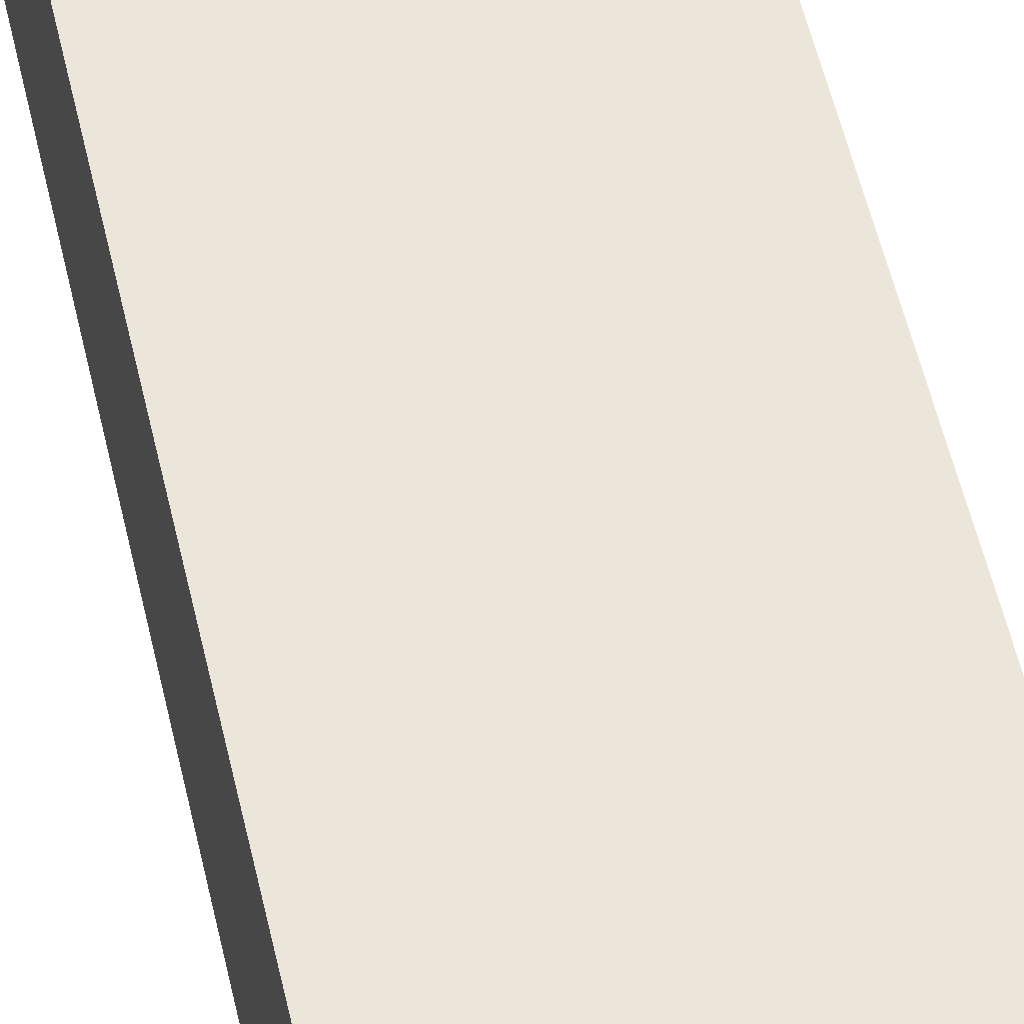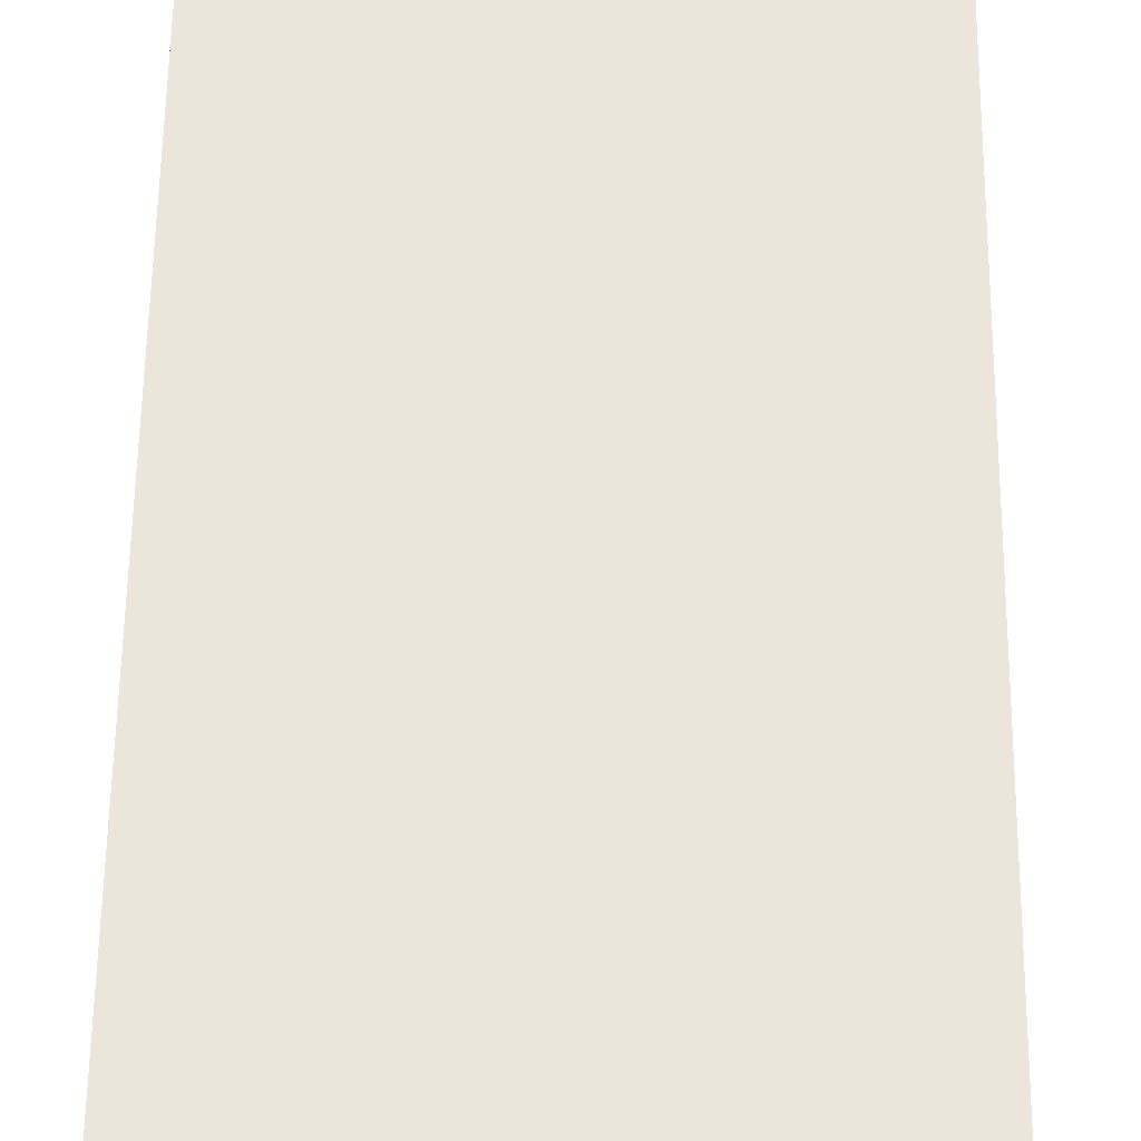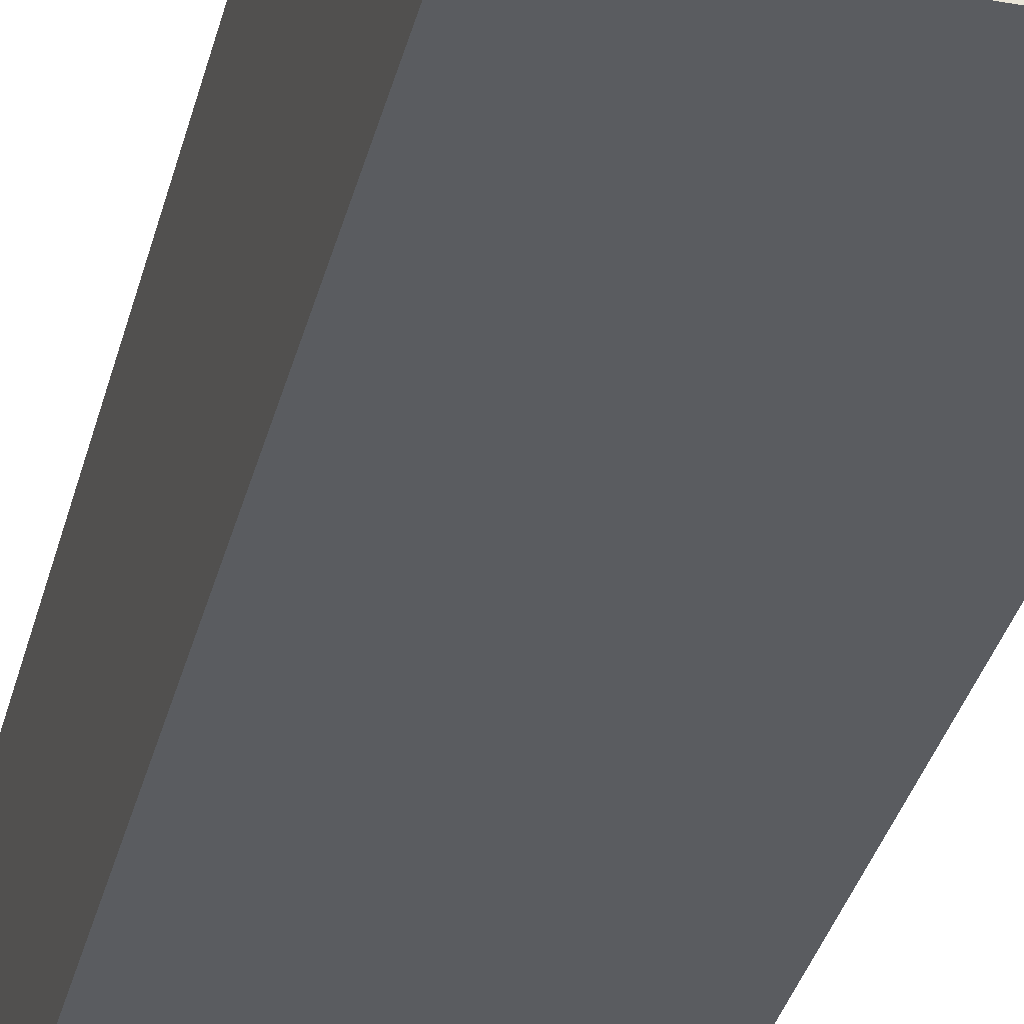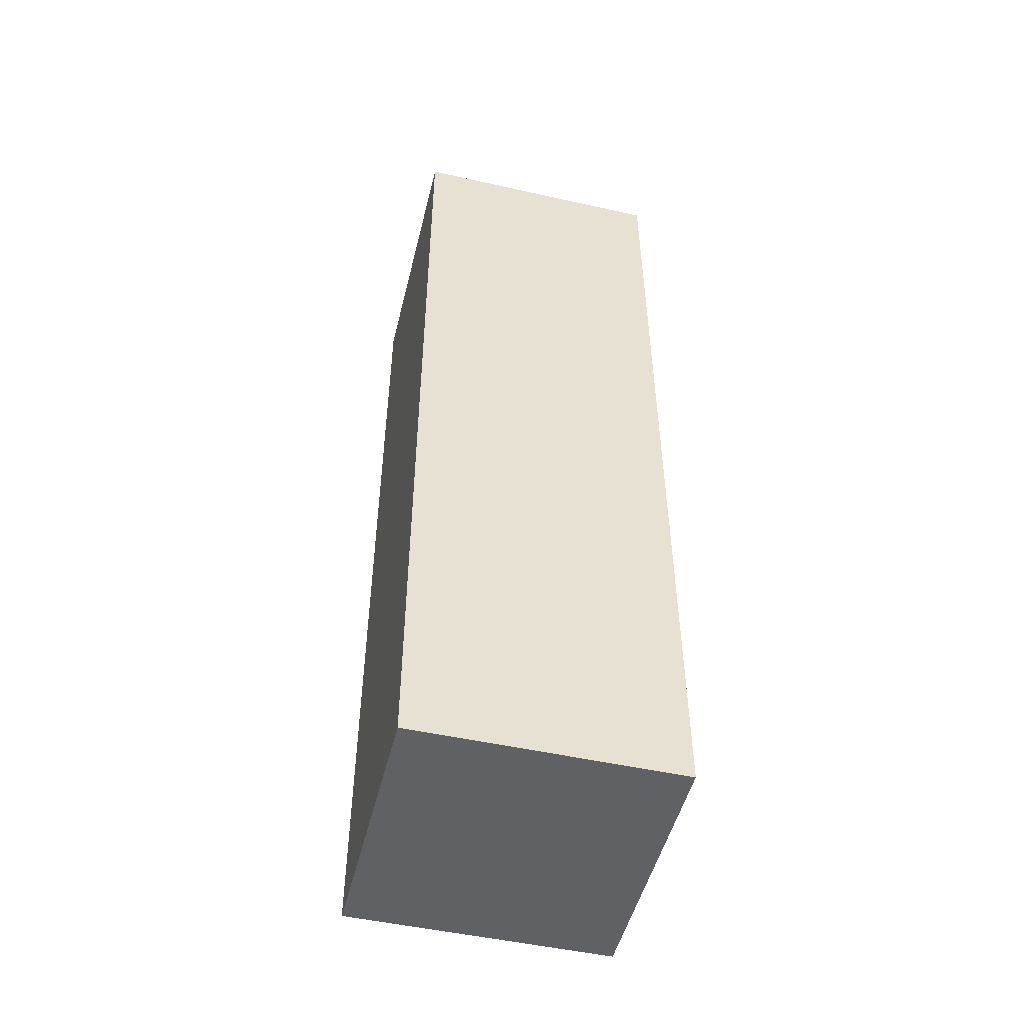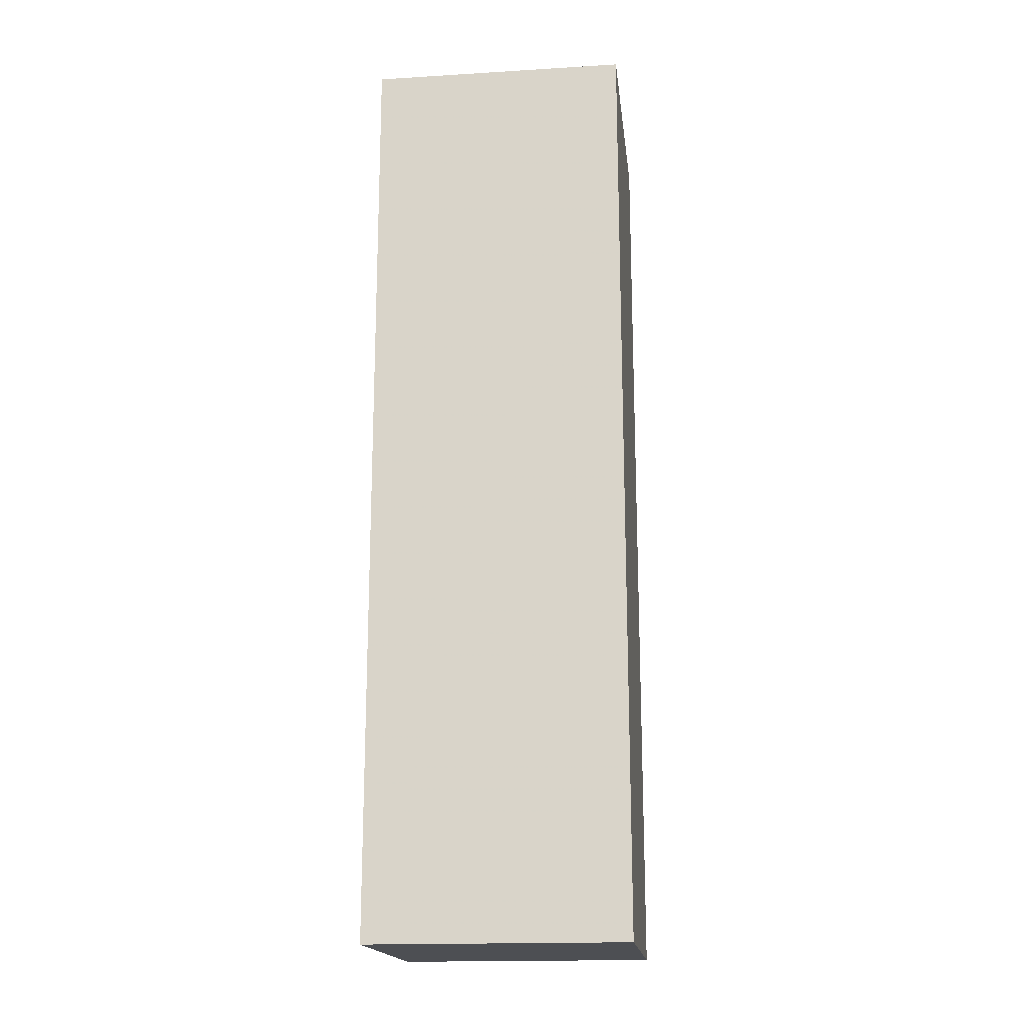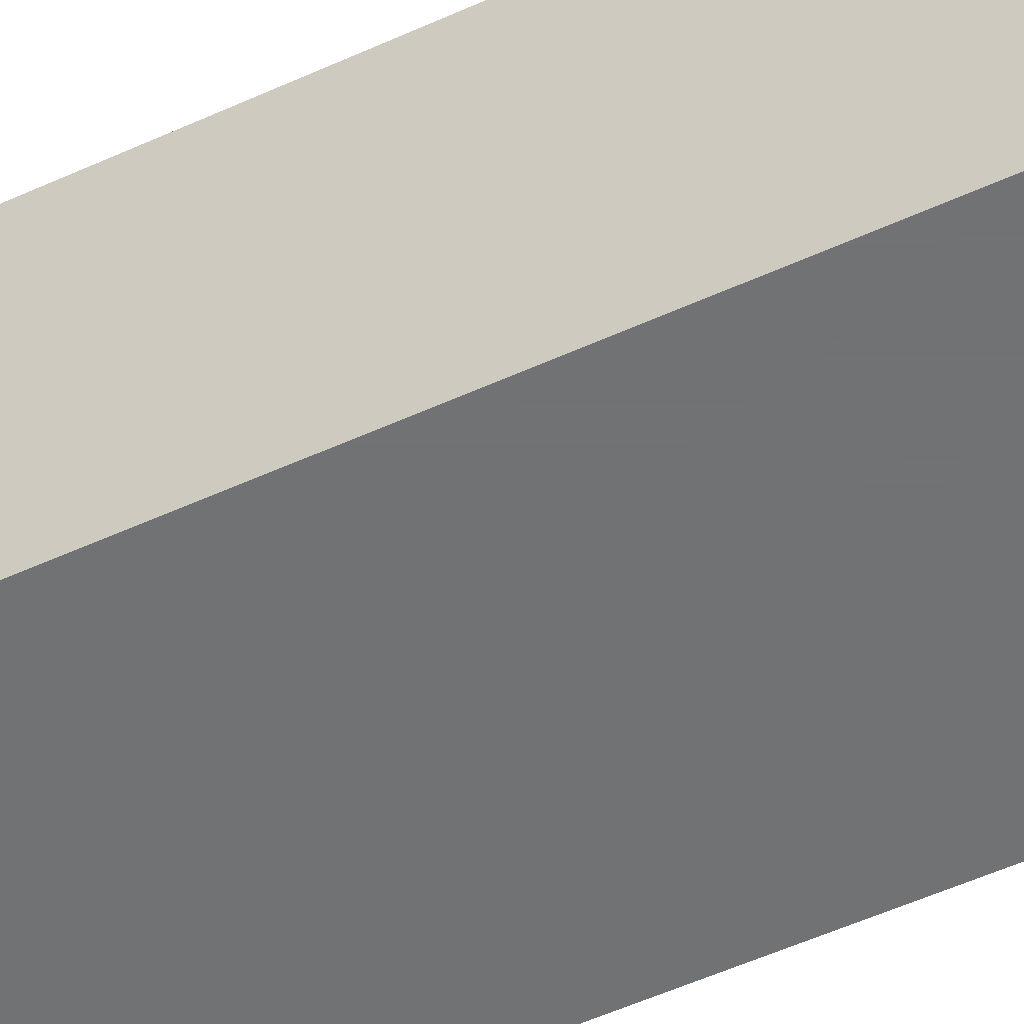
<metadata>
{"format":"obj","ext":"obj","renderer":"f3d","projection":"perspective","resolution":1024,"background":"white","views":[{"elev":57.2,"azim":166.9,"up":"+Z"},{"elev":48.5,"azim":-179.4,"up":"+Z"},{"elev":-34.0,"azim":166.4,"up":"+Z"},{"elev":-50.1,"azim":-103.8,"up":"+Y"},{"elev":-17.7,"azim":-83.2,"up":"+Y"},{"elev":-55.4,"azim":-64.5,"up":"+Z"}]}
</metadata>
<code>
g Opaque
v -0.25  0 -0.25
v -0.25  0  0.25
v -0.25  1.8 -0.25
v -0.25  1.8  0.25
v  0.25  0 -0.25
v  0.25  0  0.25
v  0.25  1.8 -0.25
v  0.25  1.8  0.25
f 1 7 5
f 1 3 7
f 1 4 3
f 1 2 4
f 3 8 7
f 3 4 8
f 5 7 8
f 5 8 6
f 1 5 6
f 1 6 2
f 2 6 8
f 2 8 4

</code>
